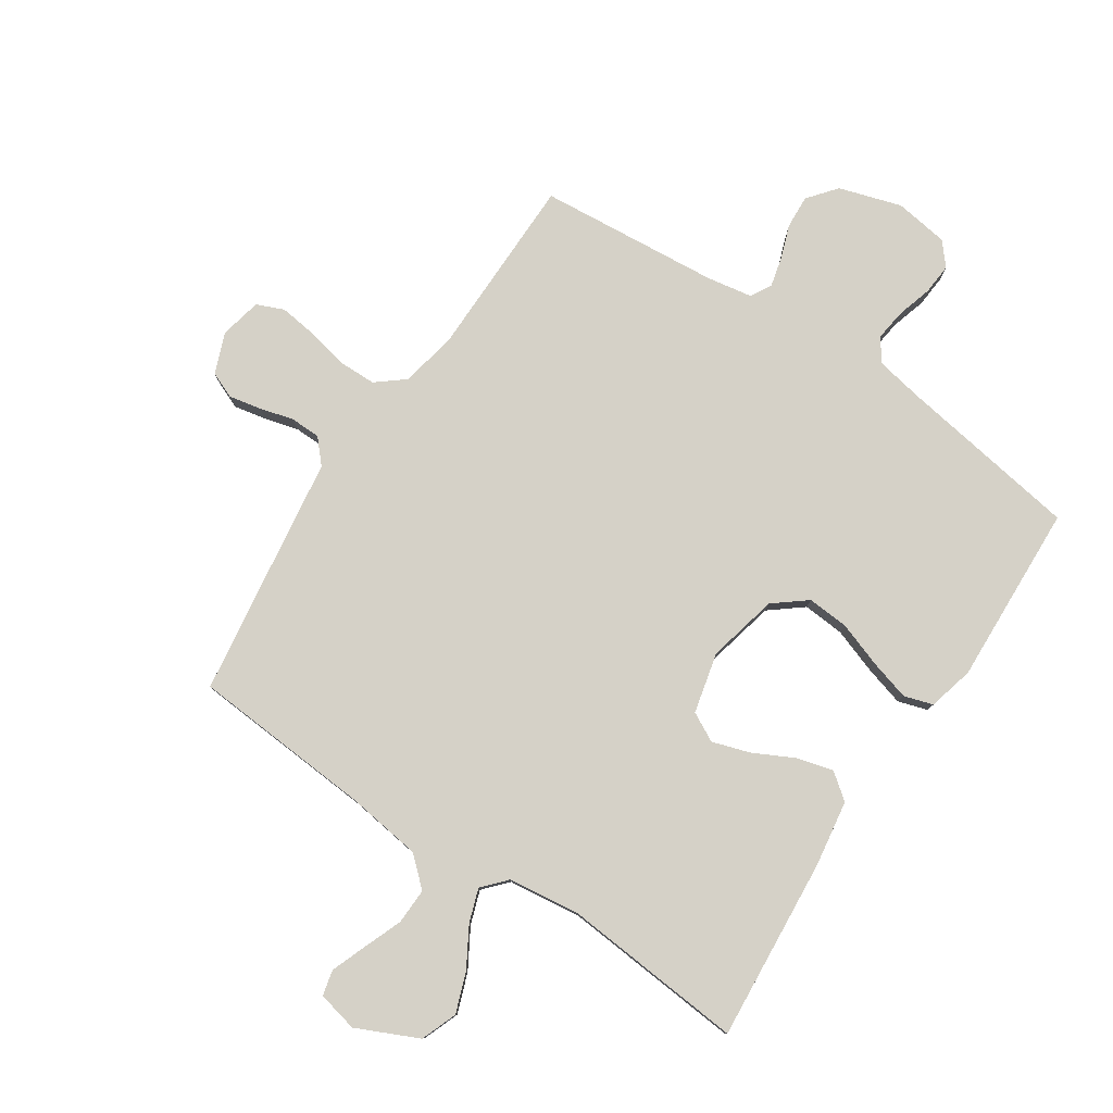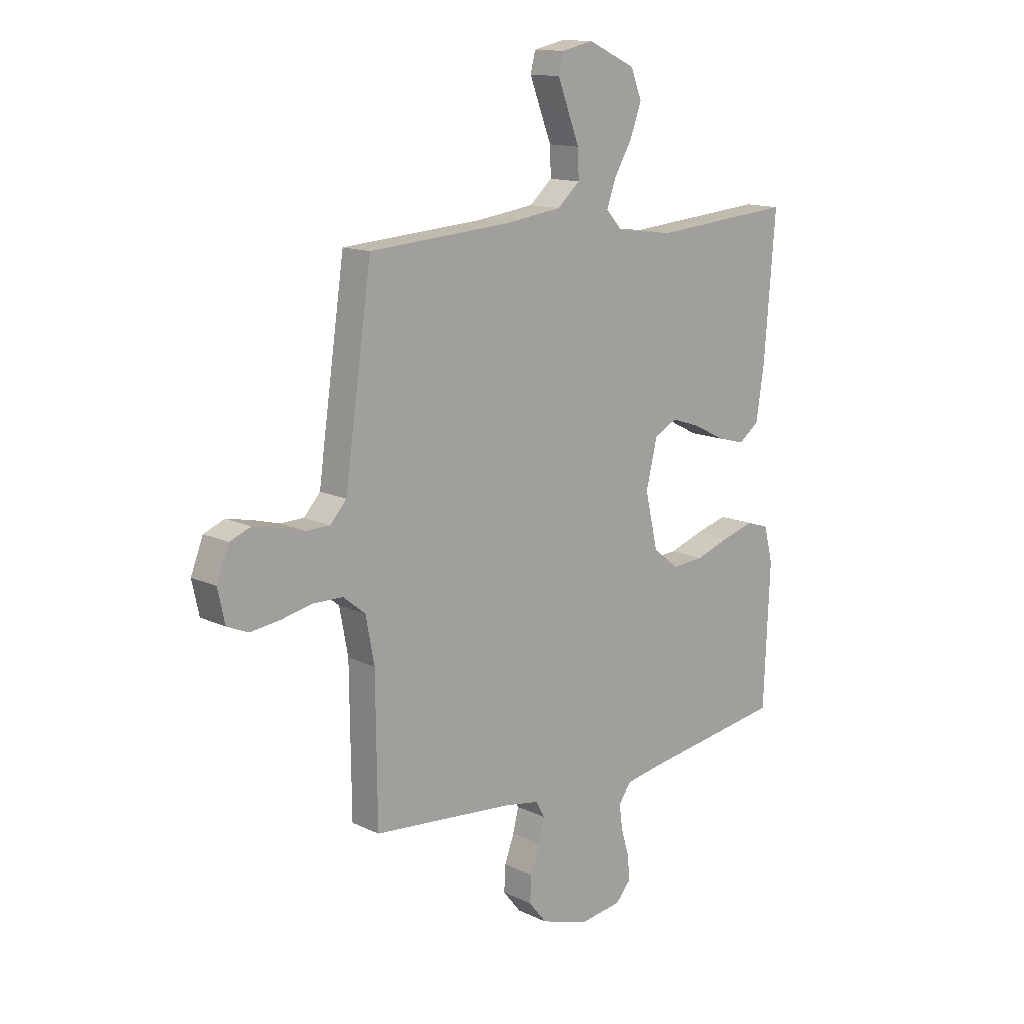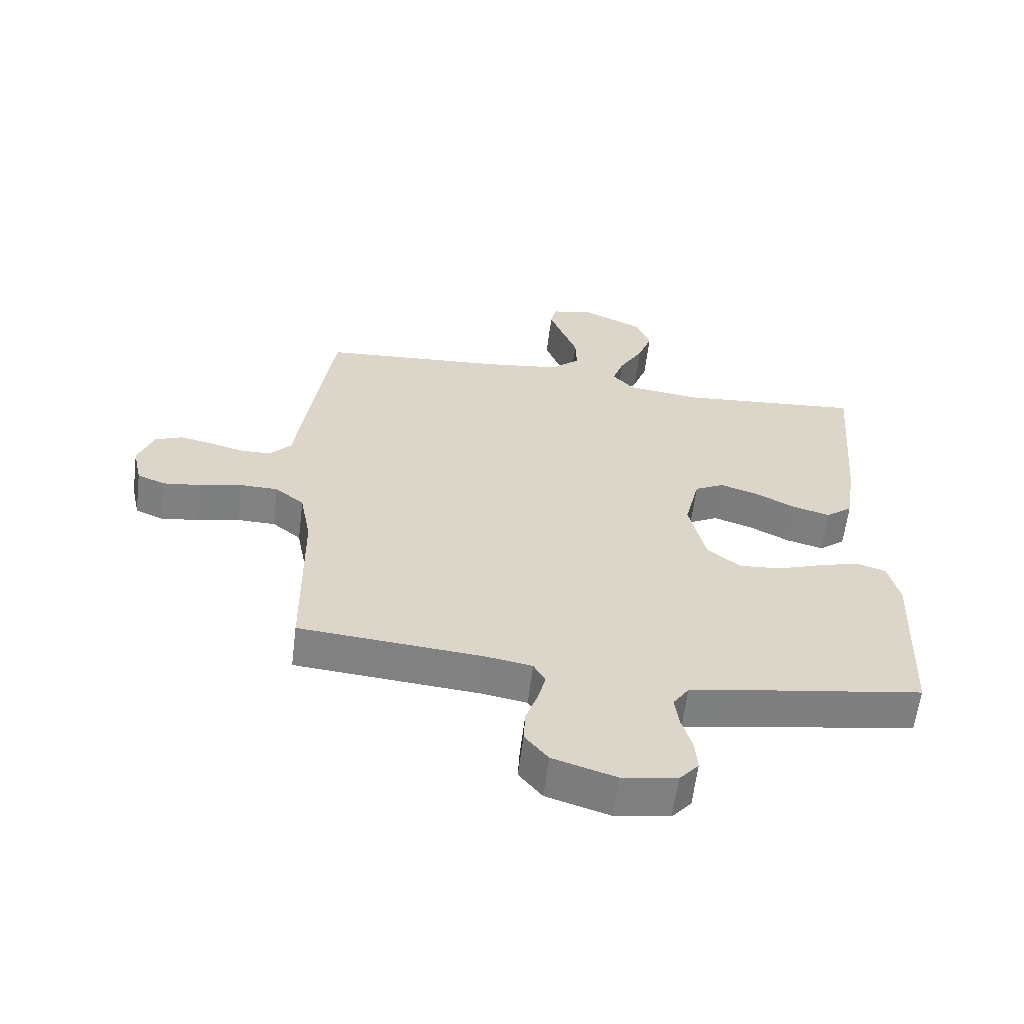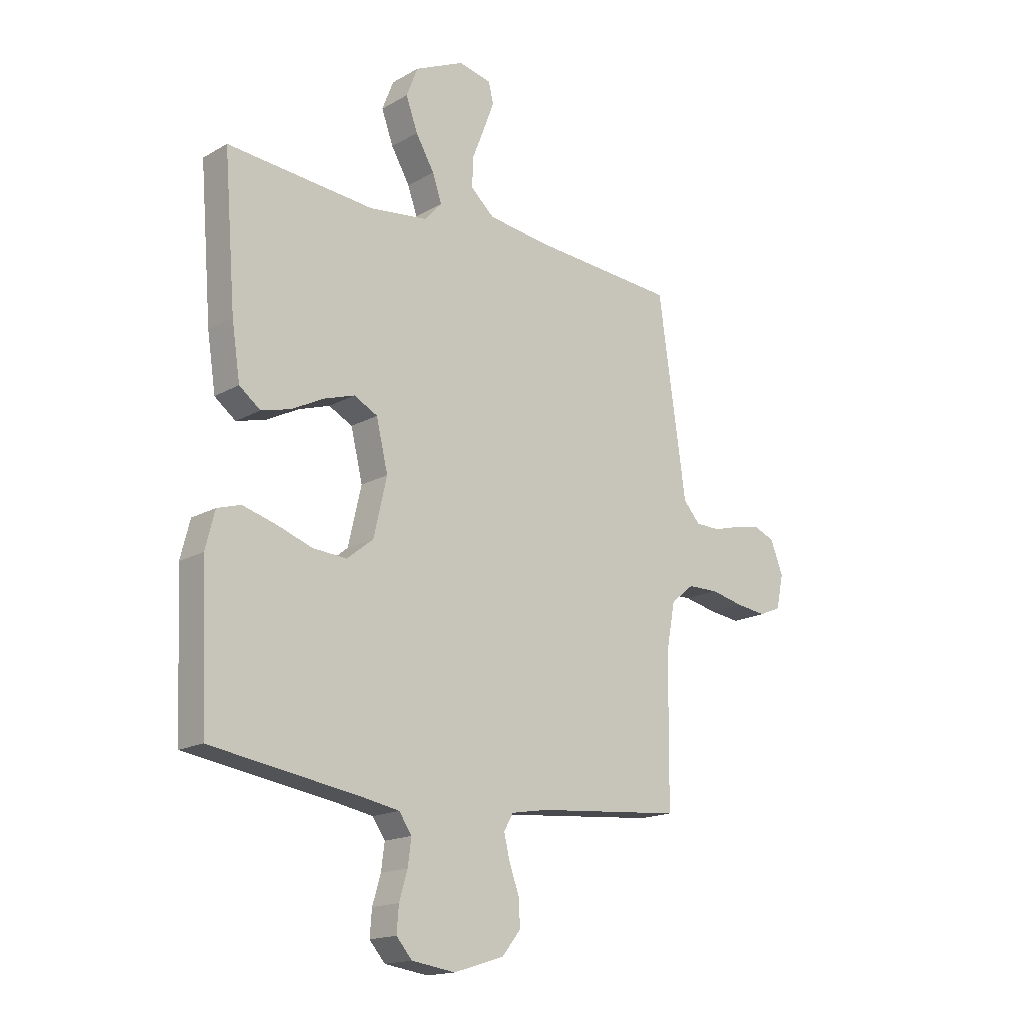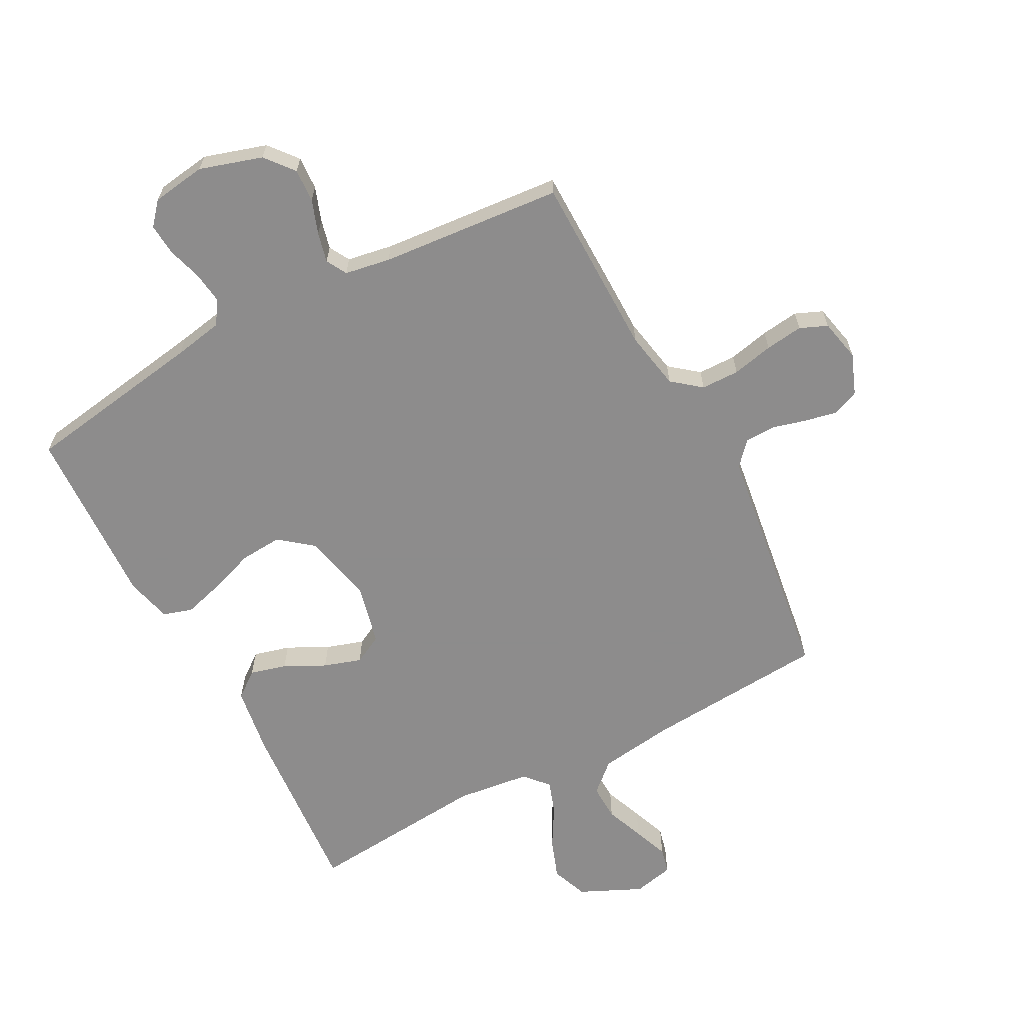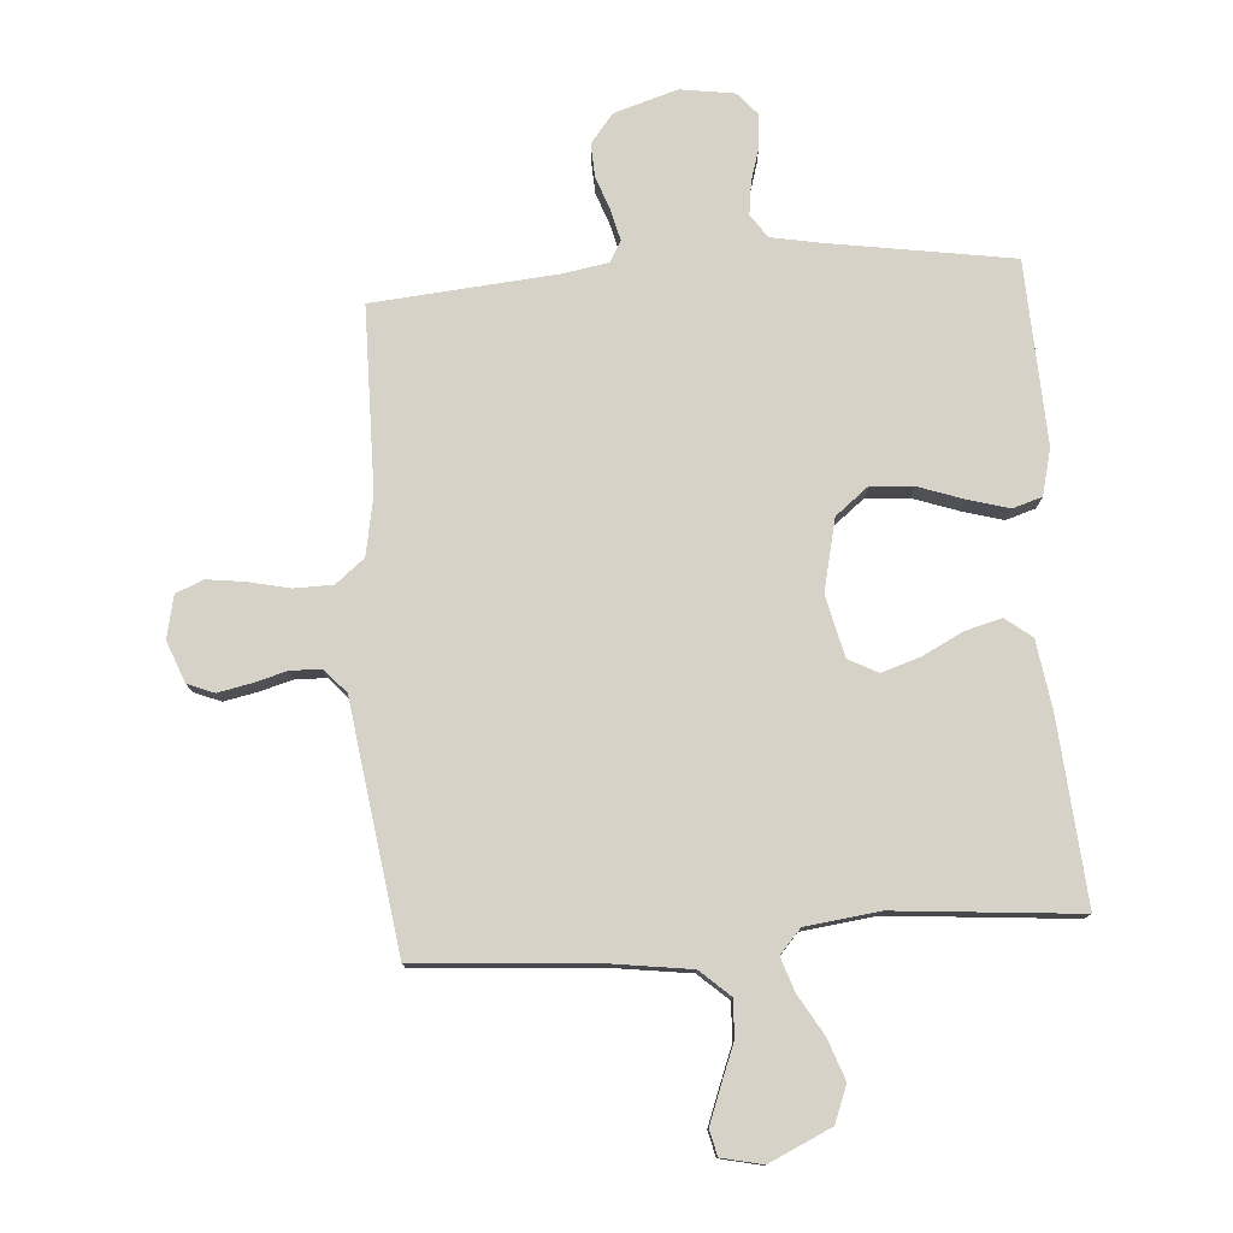
<metadata>
{"format":"obj","ext":"obj","renderer":"f3d","projection":"perspective","resolution":1024,"background":"white","views":[{"elev":79.5,"azim":33.6,"up":"+Y"},{"elev":13.5,"azim":-43.0,"up":"+Z"},{"elev":-60.5,"azim":-7.0,"up":"+Z"},{"elev":-16.7,"azim":138.8,"up":"+Z"},{"elev":-64.3,"azim":-152.0,"up":"+Y"},{"elev":77.8,"azim":-4.1,"up":"+Y"}]}
</metadata>
<code>
v -0.5 0.07 -0.5
v -0.503 0.07 -0.2
v -0.521 0.07 -0.104
v -0.568 0.07 -0.066
v -0.631 0.07 -0.065
v -0.699 0.07 -0.08
v -0.761 0.07 -0.088
v -0.806 0.07 -0.069
v -0.821 0.07 0
v -0.795 0.07 0.067
v -0.751 0.07 0.085
v -0.698 0.07 0.074
v -0.642 0.07 0.059
v -0.592 0.07 0.06
v -0.557 0.07 0.099
v -0.543 0.07 0.2
v -0.5 0.07 0.5
v -0.2 0.07 0.522
v -0.076 0.07 0.539
v -0.028 0.07 0.582
v -0.03 0.07 0.642
v -0.055 0.07 0.706
v -0.077 0.07 0.764
v -0.067 0.07 0.806
v 0 0.07 0.821
v 0.102 0.07 0.774
v 0.125 0.07 0.714
v 0.101 0.07 0.648
v 0.063 0.07 0.583
v 0.044 0.07 0.528
v 0.079 0.07 0.489
v 0.2 0.07 0.474
v 0.5 0.07 0.5
v 0.476 0.07 0.2
v 0.459 0.07 0.088
v 0.416 0.07 0.055
v 0.356 0.07 0.071
v 0.289 0.07 0.105
v 0.227 0.07 0.125
v 0.179 0.07 0.1
v 0.155 0.07 0
v 0.182 0.07 -0.117
v 0.236 0.07 -0.16
v 0.305 0.07 -0.155
v 0.379 0.07 -0.129
v 0.446 0.07 -0.11
v 0.494 0.07 -0.125
v 0.513 0.07 -0.2
v 0.5 0.07 -0.5
v 0.2 0.07 -0.547
v 0.119 0.07 -0.562
v 0.093 0.07 -0.6
v 0.1 0.07 -0.653
v 0.117 0.07 -0.71
v 0.121 0.07 -0.762
v 0.089 0.07 -0.799
v 0 0.07 -0.812
v -0.103 0.07 -0.78
v -0.141 0.07 -0.733
v -0.138 0.07 -0.678
v -0.118 0.07 -0.622
v -0.106 0.07 -0.573
v -0.125 0.07 -0.539
v -0.2 0.07 -0.526
v -0.5 0 -0.5
v -0.503 0 -0.2
v -0.521 0 -0.104
v -0.568 0 -0.066
v -0.631 0 -0.065
v -0.699 0 -0.08
v -0.761 0 -0.088
v -0.806 0 -0.069
v -0.821 0 0
v -0.795 0 0.067
v -0.751 0 0.085
v -0.698 0 0.074
v -0.642 0 0.059
v -0.592 0 0.06
v -0.557 0 0.099
v -0.543 0 0.2
v -0.5 0 0.5
v -0.2 0 0.522
v -0.076 0 0.539
v -0.028 0 0.582
v -0.03 0 0.642
v -0.055 0 0.706
v -0.077 0 0.764
v -0.067 0 0.806
v 0 0 0.821
v 0.102 0 0.774
v 0.125 0 0.714
v 0.101 0 0.648
v 0.063 0 0.583
v 0.044 0 0.528
v 0.079 0 0.489
v 0.2 0 0.474
v 0.5 0 0.5
v 0.476 0 0.2
v 0.459 0 0.088
v 0.416 0 0.055
v 0.356 0 0.071
v 0.289 0 0.105
v 0.227 0 0.125
v 0.179 0 0.1
v 0.155 0 0
v 0.182 0 -0.117
v 0.236 0 -0.16
v 0.305 0 -0.155
v 0.379 0 -0.129
v 0.446 0 -0.11
v 0.494 0 -0.125
v 0.513 0 -0.2
v 0.5 0 -0.5
v 0.2 0 -0.547
v 0.119 0 -0.562
v 0.093 0 -0.6
v 0.1 0 -0.653
v 0.117 0 -0.71
v 0.121 0 -0.762
v 0.089 0 -0.799
v 0 0 -0.812
v -0.103 0 -0.78
v -0.141 0 -0.733
v -0.138 0 -0.678
v -0.118 0 -0.622
v -0.106 0 -0.573
v -0.125 0 -0.539
v -0.2 0 -0.526
f 58 59 60 61
f 58 61 62
f 57 58 62
f 56 57 62
f 53 54 55 56
f 52 53 56 62
f 51 52 62 63
f 47 48 49 50
f 44 45 46 47
f 44 47 50 51
f 35 36 37 38
f 35 38 39
f 32 33 34 35
f 31 32 35 39
f 30 31 39 40
f 26 27 28 29
f 26 29 30
f 25 26 30
f 24 25 30
f 21 22 23 24
f 21 24 30 40
f 15 16 17 18
f 15 18 19
f 14 15 19 20
f 10 11 12 13
f 8 9 10 13
f 8 13 14
f 5 6 7 8
f 5 8 14
f 4 5 14 20
f 64 1 2
f 64 2 3
f 63 64 3
f 43 44 51 63
f 42 43 63 3
f 41 42 3 4
f 20 21 40 41
f 4 20 41
f 125 124 123 122
f 126 125 122
f 126 122 121
f 126 121 120
f 120 119 118 117
f 126 120 117 116
f 127 126 116 115
f 114 113 112 111
f 111 110 109 108
f 115 114 111 108
f 102 101 100 99
f 103 102 99
f 99 98 97 96
f 103 99 96 95
f 104 103 95 94
f 93 92 91 90
f 94 93 90
f 94 90 89
f 94 89 88
f 88 87 86 85
f 104 94 88 85
f 82 81 80 79
f 83 82 79
f 84 83 79 78
f 77 76 75 74
f 77 74 73 72
f 78 77 72
f 72 71 70 69
f 78 72 69
f 84 78 69 68
f 66 65 128
f 67 66 128
f 67 128 127
f 127 115 108 107
f 67 127 107 106
f 68 67 106 105
f 105 104 85 84
f 105 84 68
f 1 65 66 2
f 2 66 67 3
f 3 67 68 4
f 4 68 69 5
f 5 69 70 6
f 6 70 71 7
f 7 71 72 8
f 8 72 73 9
f 9 73 74 10
f 10 74 75 11
f 11 75 76 12
f 12 76 77 13
f 13 77 78 14
f 14 78 79 15
f 15 79 80 16
f 16 80 81 17
f 17 81 82 18
f 18 82 83 19
f 19 83 84 20
f 20 84 85 21
f 21 85 86 22
f 22 86 87 23
f 23 87 88 24
f 24 88 89 25
f 25 89 90 26
f 26 90 91 27
f 27 91 92 28
f 28 92 93 29
f 29 93 94 30
f 30 94 95 31
f 31 95 96 32
f 32 96 97 33
f 33 97 98 34
f 34 98 99 35
f 35 99 100 36
f 36 100 101 37
f 37 101 102 38
f 38 102 103 39
f 39 103 104 40
f 40 104 105 41
f 41 105 106 42
f 42 106 107 43
f 43 107 108 44
f 44 108 109 45
f 45 109 110 46
f 46 110 111 47
f 47 111 112 48
f 48 112 113 49
f 49 113 114 50
f 50 114 115 51
f 51 115 116 52
f 52 116 117 53
f 53 117 118 54
f 54 118 119 55
f 55 119 120 56
f 56 120 121 57
f 57 121 122 58
f 58 122 123 59
f 59 123 124 60
f 60 124 125 61
f 61 125 126 62
f 62 126 127 63
f 63 127 128 64
f 64 128 65 1

</code>
